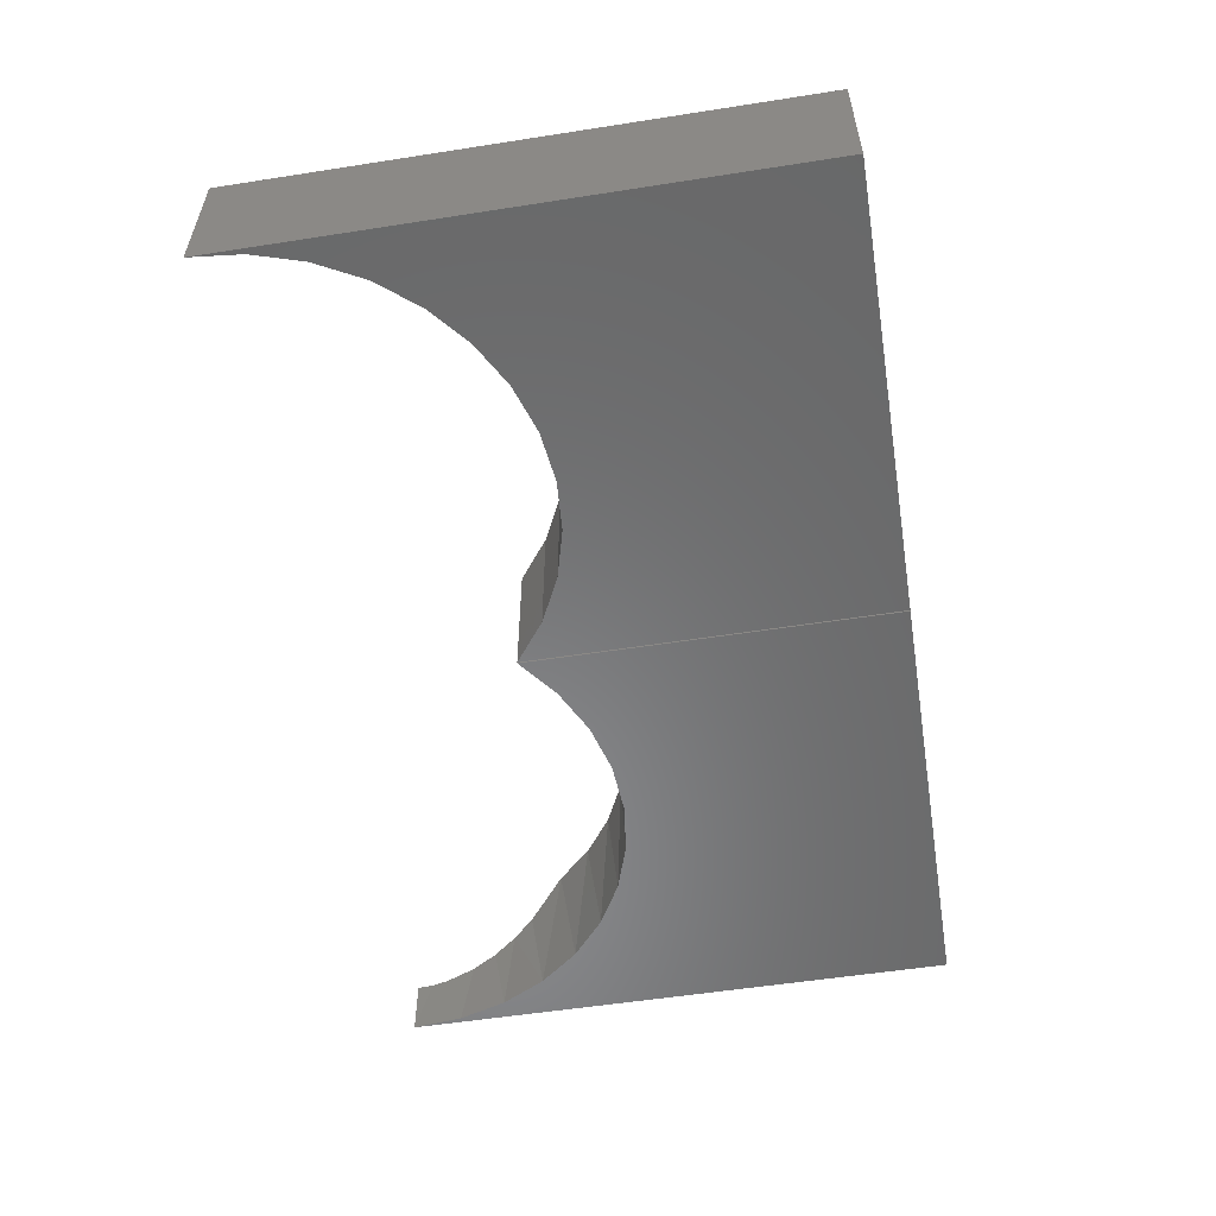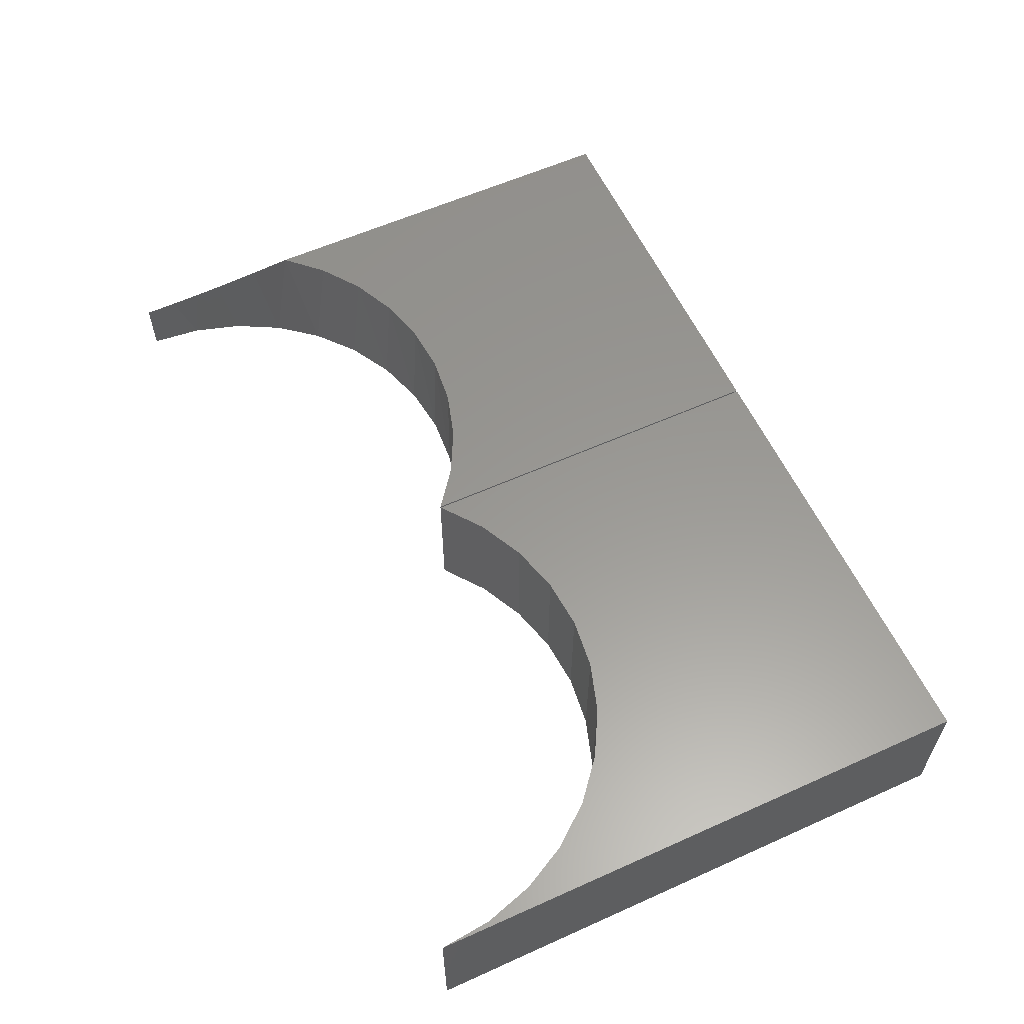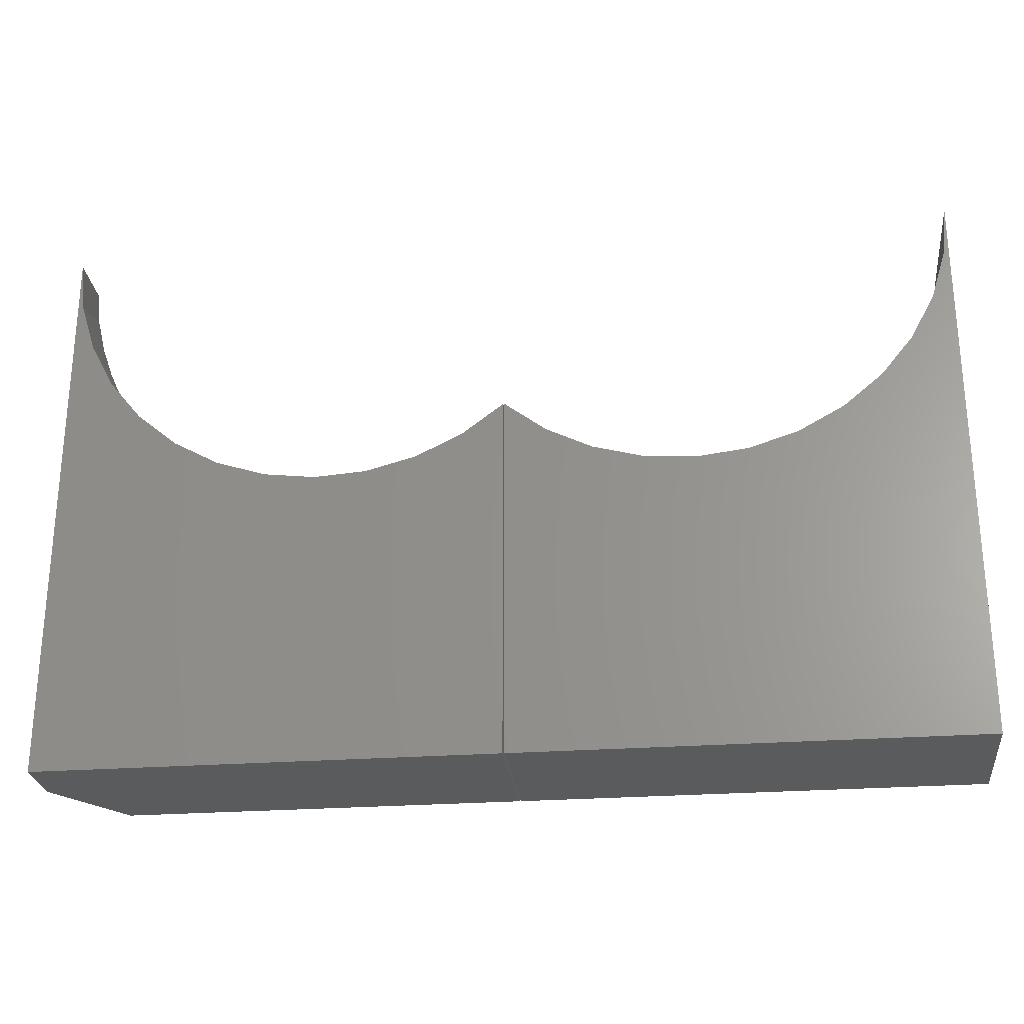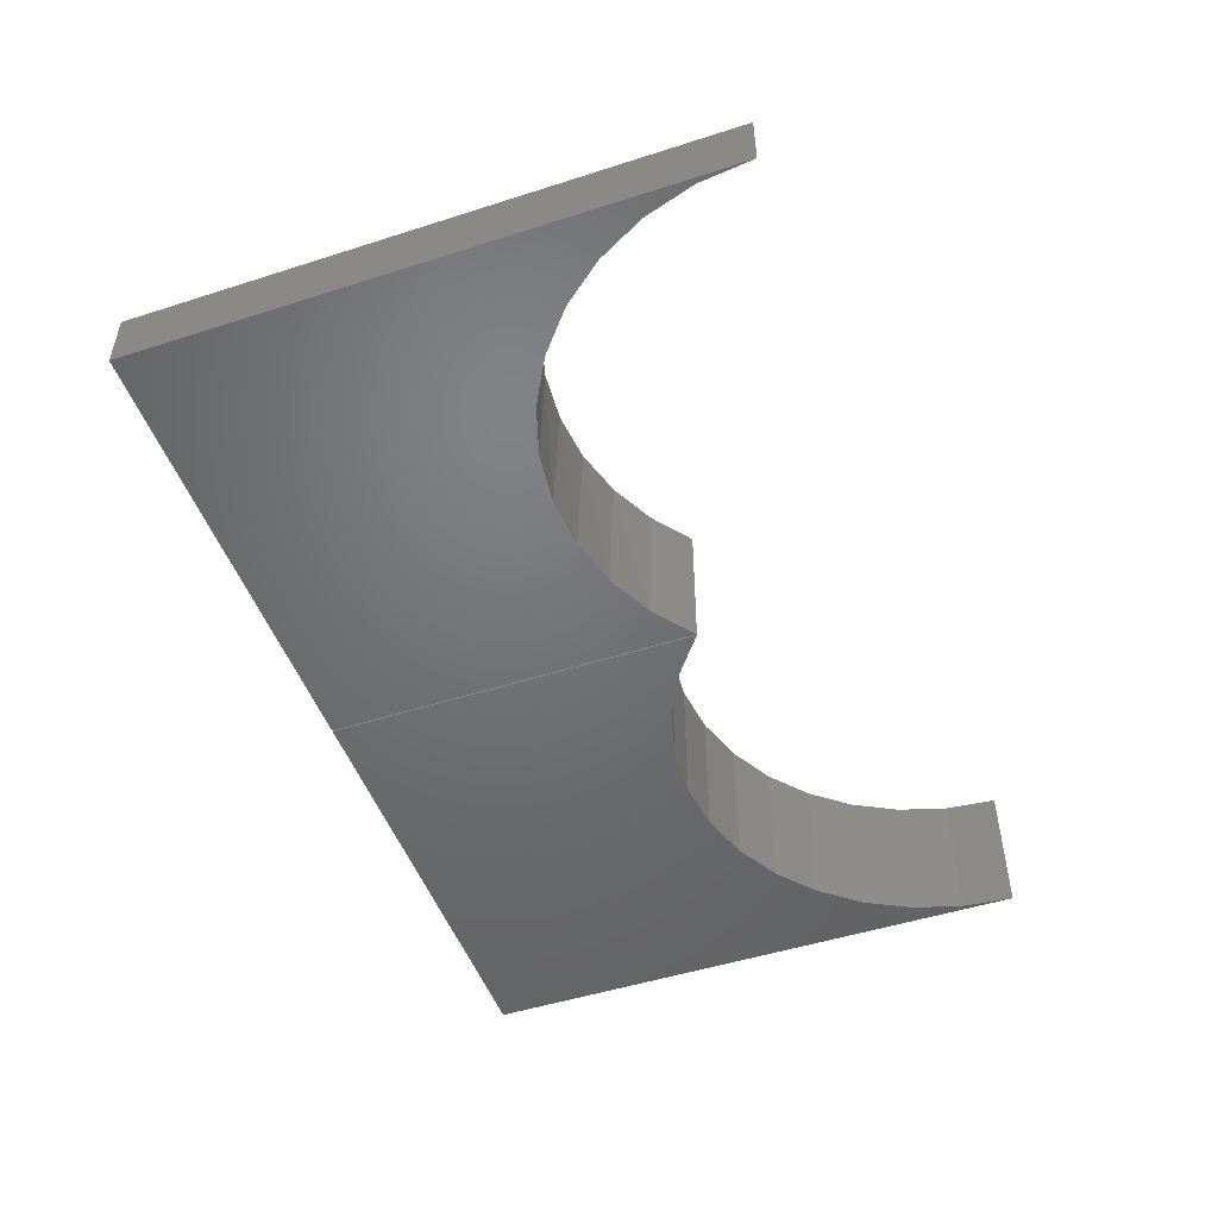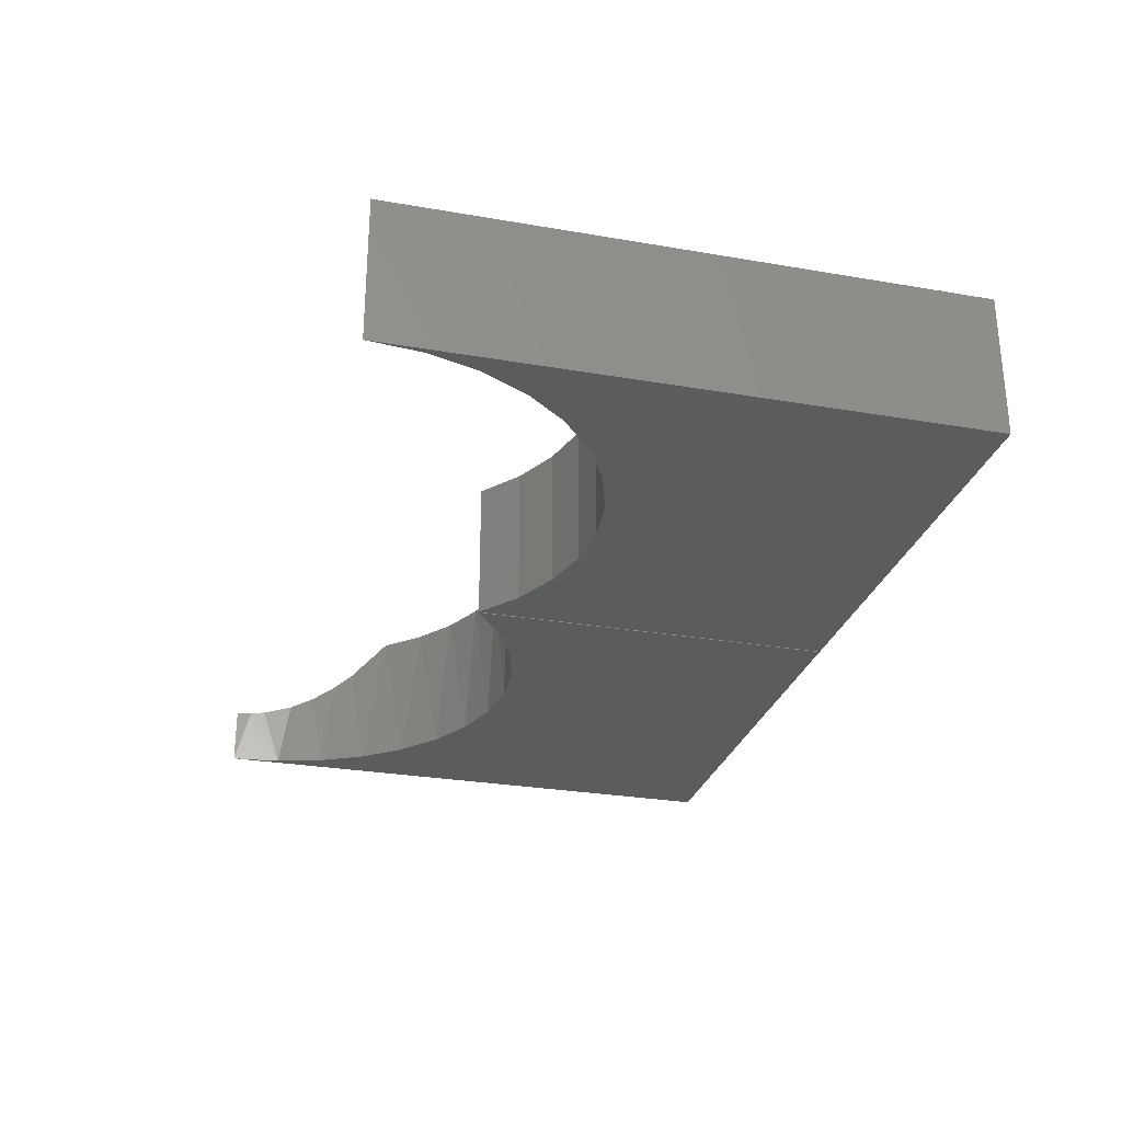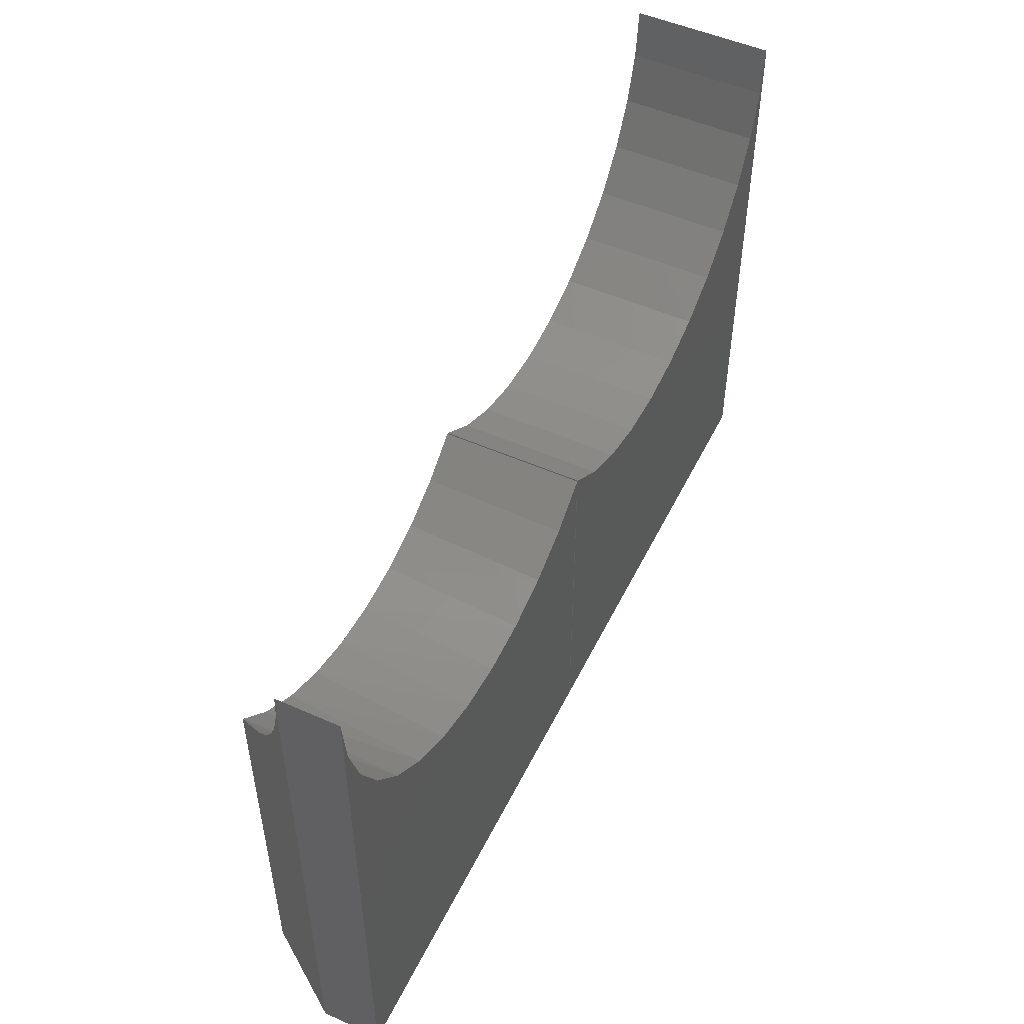
<metadata>
{"format":"stl","ext":"stl","renderer":"f3d","projection":"perspective","resolution":1024,"background":"white","views":[{"elev":-55.5,"azim":99.3,"up":"+Y"},{"elev":59.1,"azim":65.2,"up":"+Y"},{"elev":-26.2,"azim":6.7,"up":"+Z"},{"elev":-49.6,"azim":-70.5,"up":"+Y"},{"elev":-28.0,"azim":75.3,"up":"+Y"},{"elev":51.3,"azim":-64.3,"up":"+Z"}]}
</metadata>
<code>
# stl→obj: 65 verts, 122 faces
v 0.6 -0.1875 -3.674e-17
v 0.6 -0.1875 0.75
v 0.5929 -0.1875 0.6817
v 0.5729 -0.1875 0.616
v 0.5406 -0.1875 0.5554
v 0.4974 -0.1875 0.502
v 0.4448 -0.1875 0.4578
v 0.3847 -0.1875 0.4246
v 0.3194 -0.1875 0.4034
v 0.2512 -0.1875 0.3951
v 0 -0.1875 0
v 0.1827 -0.1875 0.4
v 0.1164 -0.1875 0.4178
v 0.05476 -0.1875 0.448
v -2.104e-16 -0.1875 0.4895
v 0.6 0 -3.674e-17
v 0 0 0
v 0.2512 0 0.3951
v 0.3194 0 0.4034
v 0.3847 0 0.4246
v 0.4448 0 0.4578
v 0.4974 0 0.502
v 0.5406 0 0.5554
v 0.5729 0 0.616
v 0.5929 0 0.6817
v 0.6 0 0.75
v -2.104e-16 0 0.4895
v 0.05476 0 0.448
v 0.1164 0 0.4178
v 0.1827 0 0.4
v -0.001563 6.661e-17 -3.674e-17
v -0.5234 8.674e-18 -4.784e-18
v -0.2386 4.221e-17 0.395
v -0.1738 4.94e-17 0.4019
v -0.1114 5.634e-17 0.4204
v -0.05332 6.278e-17 0.4499
v -0.001563 6.661e-17 0.4895
v -0.5234 1.059e-17 0.5296
v -0.4783 1.56e-17 0.4826
v -0.4255 2.147e-17 0.4445
v -0.3666 2.801e-17 0.4167
v -0.3036 3.5e-17 0.4
v -0.6016 -0.1875 0.75
v -0.6016 -0.1094 0.75
v -0.6016 -0.1875 0
v -0.6016 -0.1094 0
v -0.118 -0.1875 0.4178
v -0.05633 -0.1875 0.448
v -0.1843 -0.1875 0.4
v -0.2528 -0.1875 0.3951
v -0.321 -0.1875 0.4034
v -0.3863 -0.1875 0.4246
v -0.4464 -0.1875 0.4578
v -0.499 -0.1875 0.502
v -0.5554 -0.04479 0.577
v -0.5422 -0.1875 0.5554
v -0.001563 -0.1875 0.4895
v -0.5815 -0.08126 0.6345
v -0.5744 -0.1875 0.616
v -0.5693 -0.06425 0.6043
v -0.5987 -0.1054 0.7077
v -0.5945 -0.1875 0.6817
v -0.5912 -0.09487 0.6672
v -0.6008 -0.1083 0.7288
v -0.001563 -0.1875 -3.674e-17
f 1 2 3
f 1 3 4
f 1 4 5
f 1 5 6
f 1 6 7
f 1 7 8
f 1 8 9
f 1 9 10
f 1 10 11
f 11 10 12
f 11 12 13
f 11 13 14
f 11 14 15
f 16 17 18
f 16 18 19
f 16 19 20
f 16 20 21
f 16 21 22
f 16 22 23
f 16 23 24
f 16 24 25
f 16 25 26
f 17 27 28
f 17 28 29
f 17 29 30
f 17 30 18
f 15 27 11
f 11 27 17
f 20 7 21
f 21 7 6
f 21 6 22
f 22 6 5
f 22 5 23
f 23 5 4
f 23 4 24
f 24 4 3
f 24 3 25
f 25 3 2
f 25 2 26
f 7 20 8
f 8 20 19
f 8 19 9
f 9 19 18
f 9 18 10
f 10 18 30
f 10 30 12
f 12 30 29
f 12 29 13
f 13 29 28
f 13 28 14
f 14 28 27
f 14 27 15
f 1 16 2
f 2 16 26
f 11 17 1
f 1 17 16
f 31 32 33
f 31 33 34
f 31 34 35
f 31 35 36
f 31 36 37
f 32 38 39
f 32 39 40
f 32 40 41
f 32 41 42
f 32 42 33
f 43 44 45
f 45 44 46
f 35 47 48
f 47 35 34
f 34 49 47
f 49 34 33
f 33 50 49
f 50 33 42
f 42 51 50
f 51 42 41
f 41 52 51
f 52 41 40
f 40 53 52
f 53 40 39
f 39 54 53
f 38 55 56
f 38 56 54
f 38 54 39
f 35 48 36
f 36 48 57
f 36 57 37
f 58 59 60
f 60 59 56
f 60 56 55
f 61 62 63
f 63 62 59
f 63 59 58
f 44 43 64
f 64 43 62
f 64 62 61
f 31 65 32
f 32 65 45
f 32 45 46
f 32 63 58
f 32 58 60
f 32 60 55
f 32 55 38
f 46 44 64
f 46 64 61
f 46 61 63
f 46 63 32
f 65 57 48
f 65 48 47
f 65 47 49
f 65 49 50
f 65 50 45
f 45 50 51
f 45 51 52
f 45 52 53
f 45 53 54
f 45 54 56
f 45 56 59
f 45 59 62
f 45 62 43
f 65 31 57
f 57 31 37

</code>
